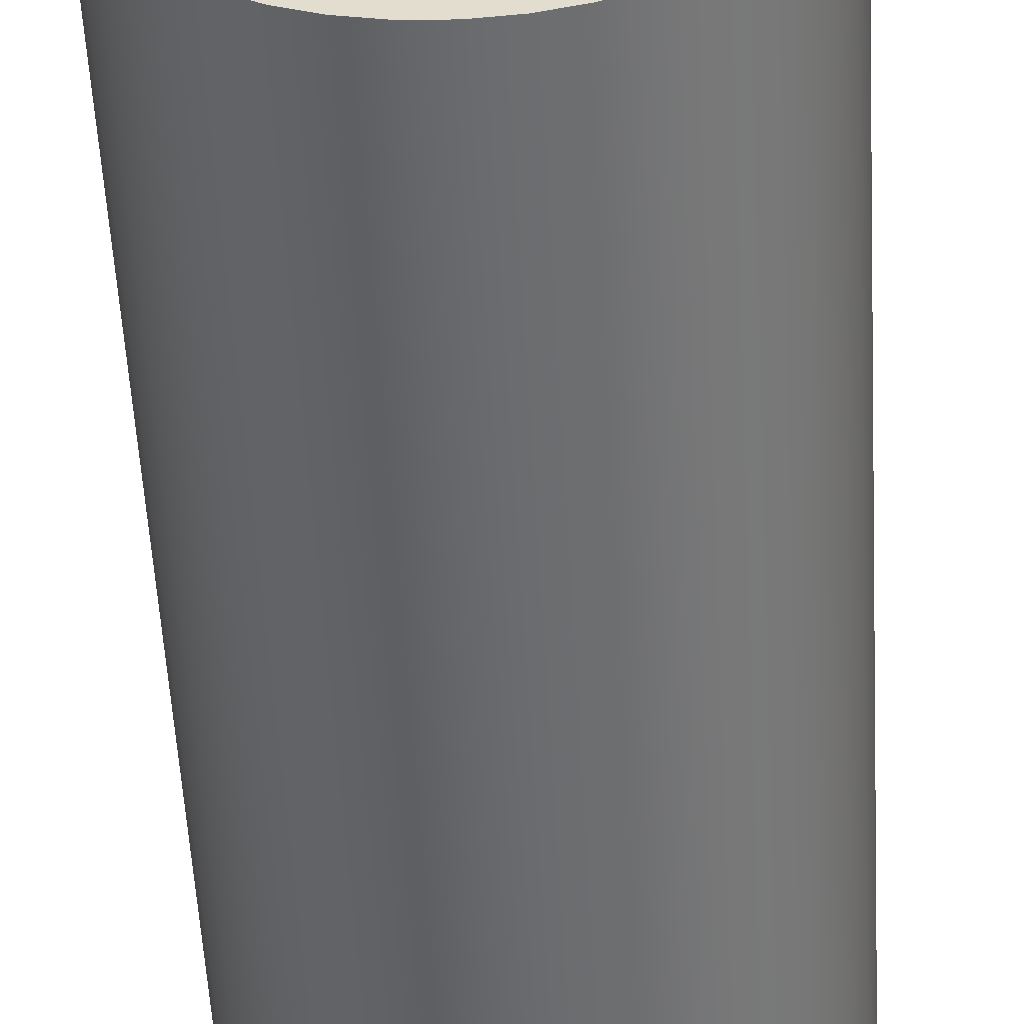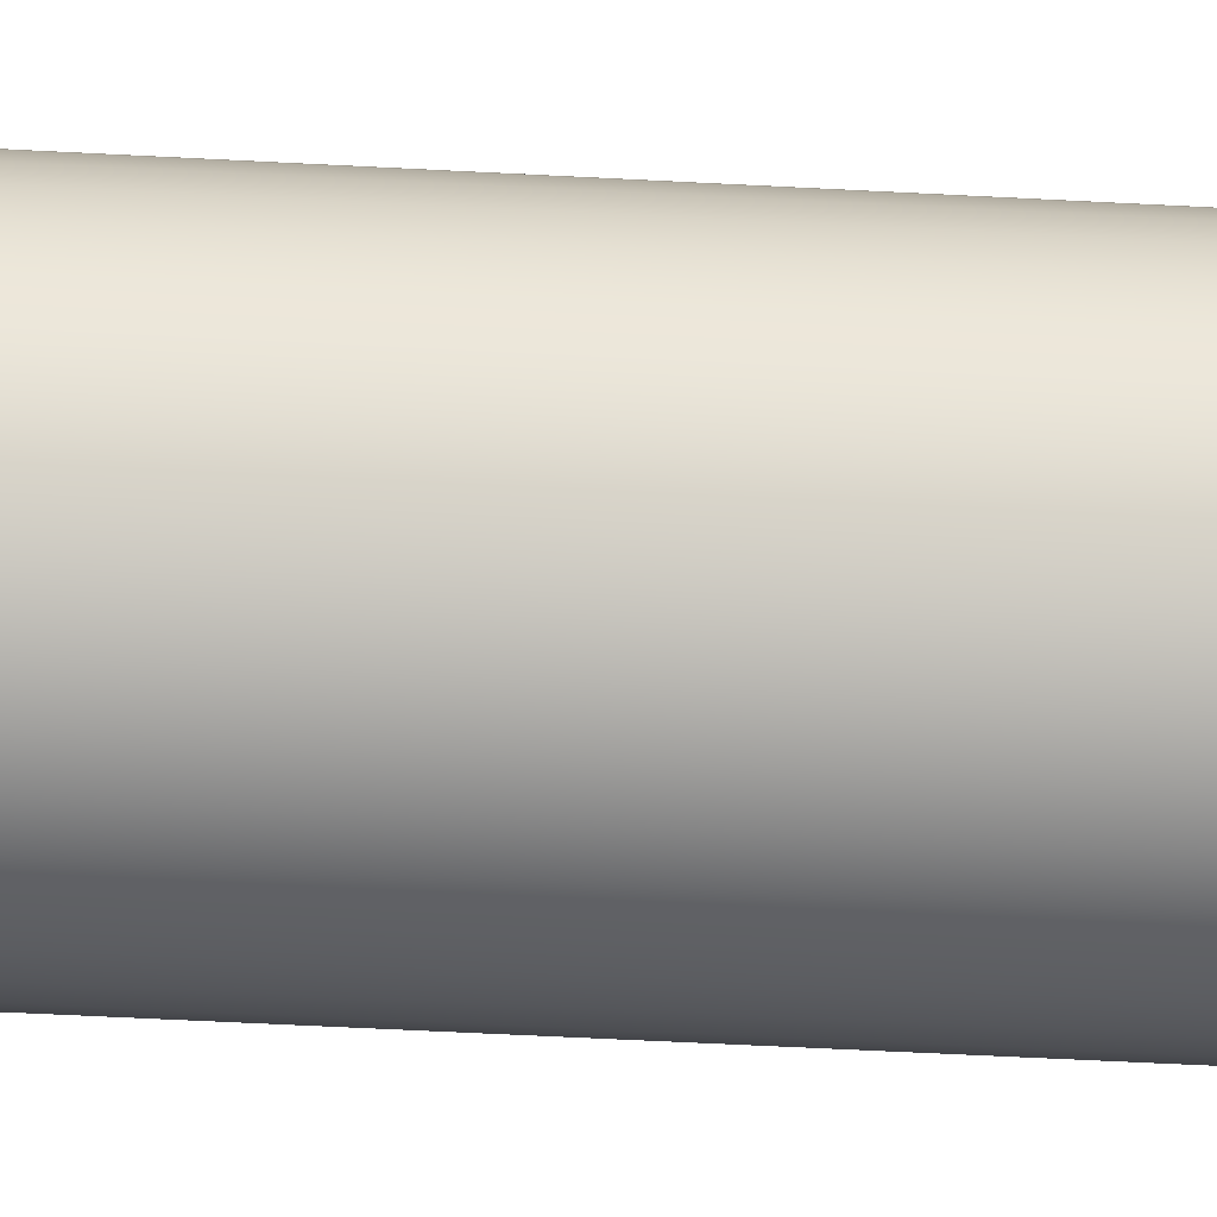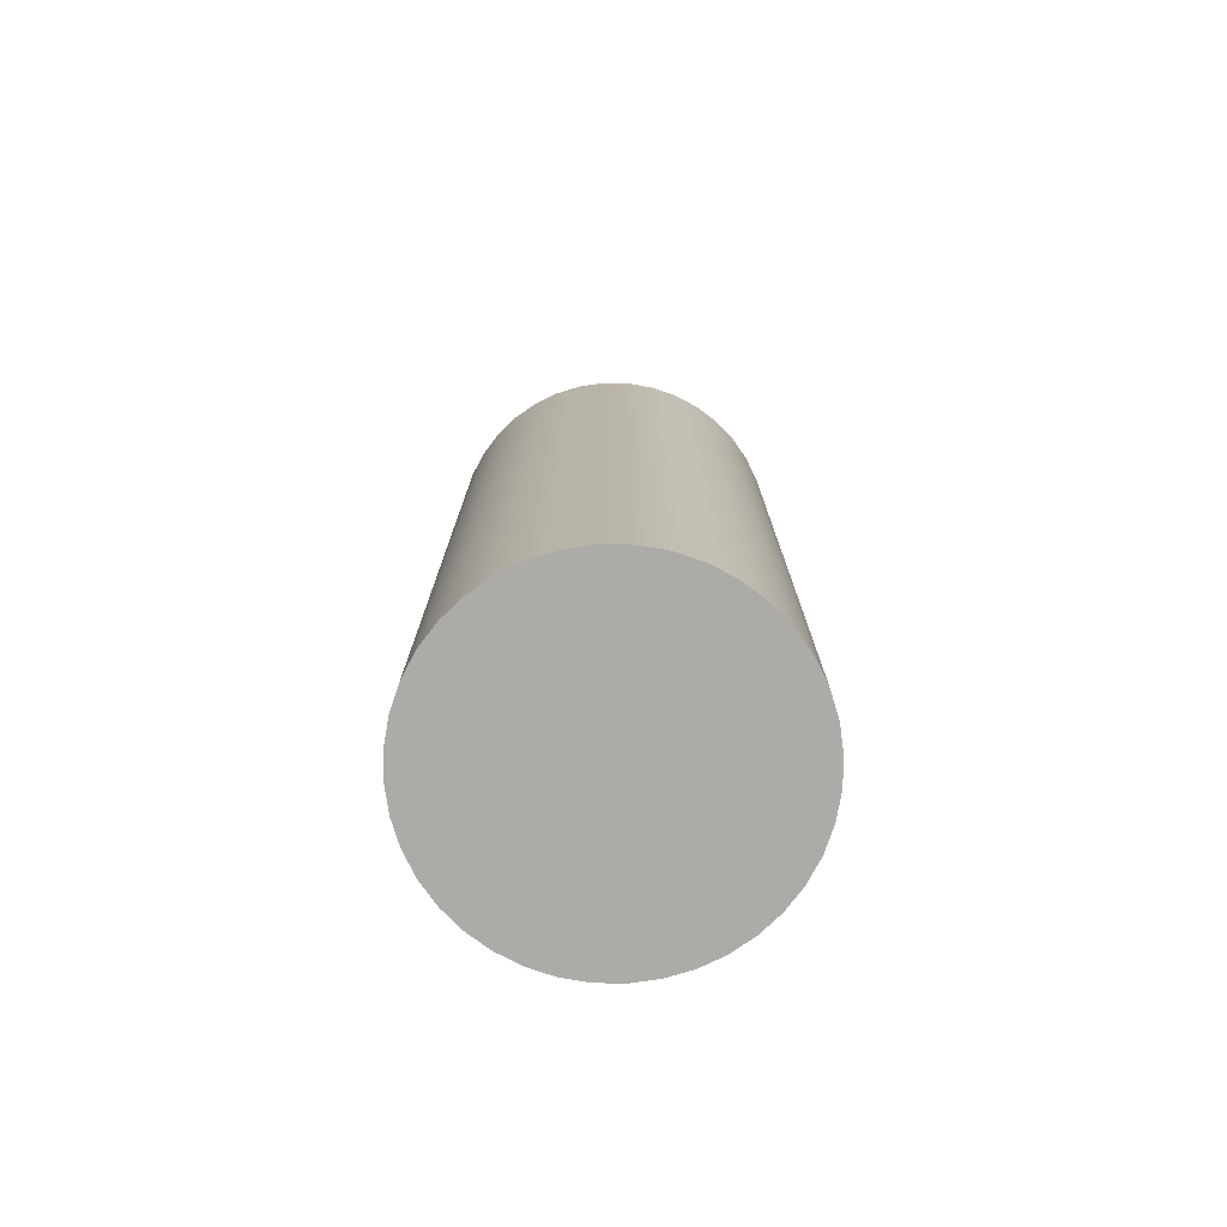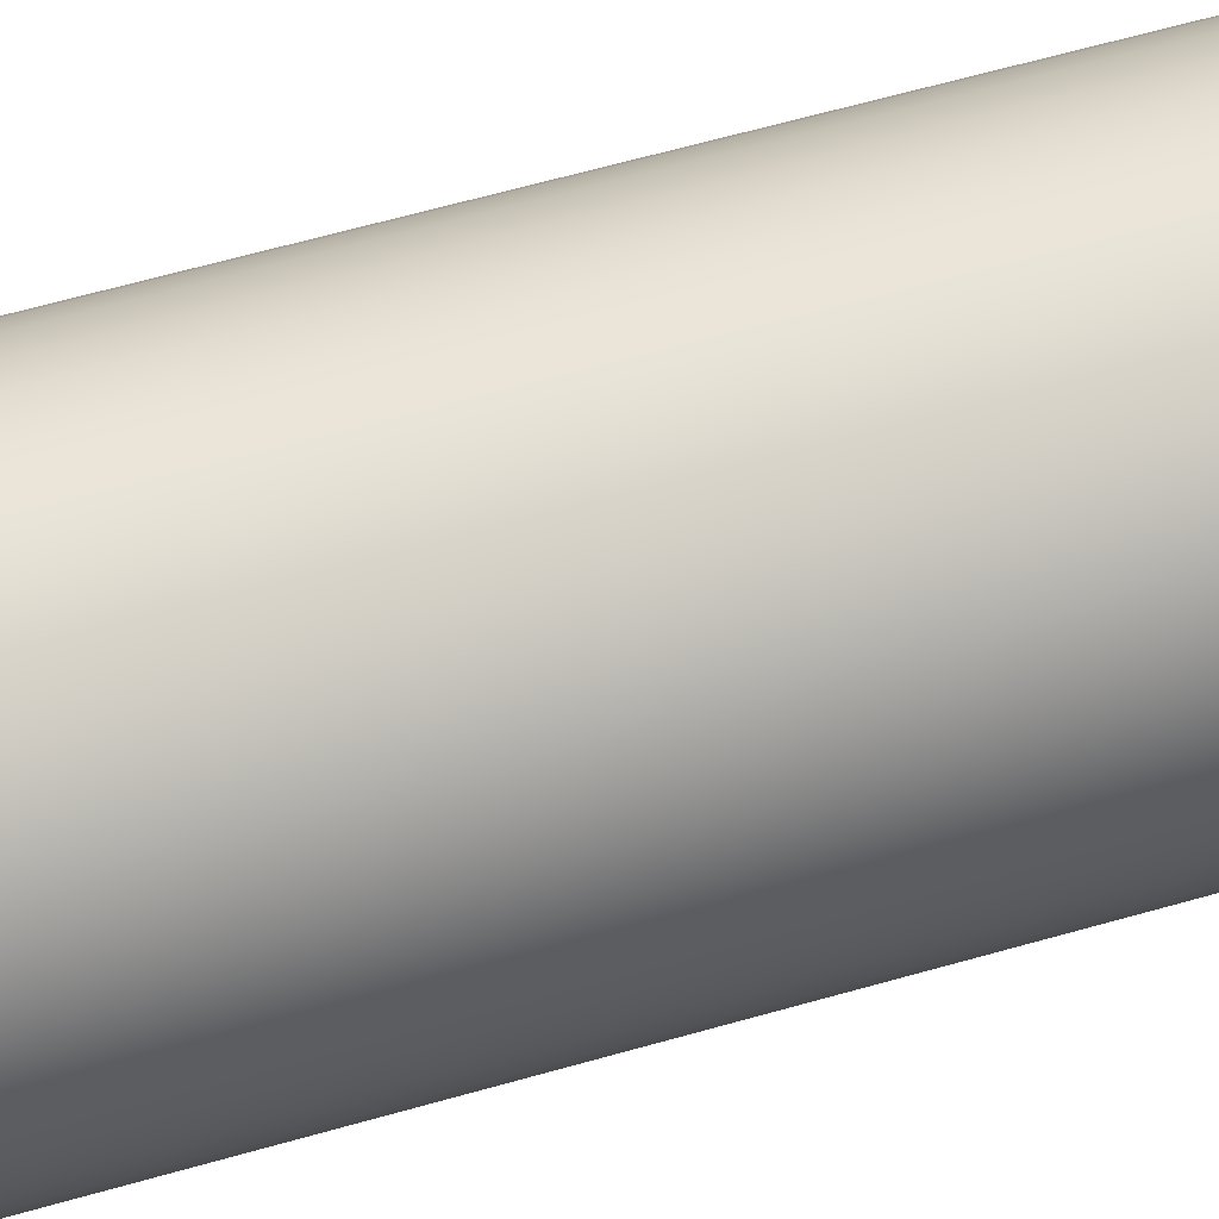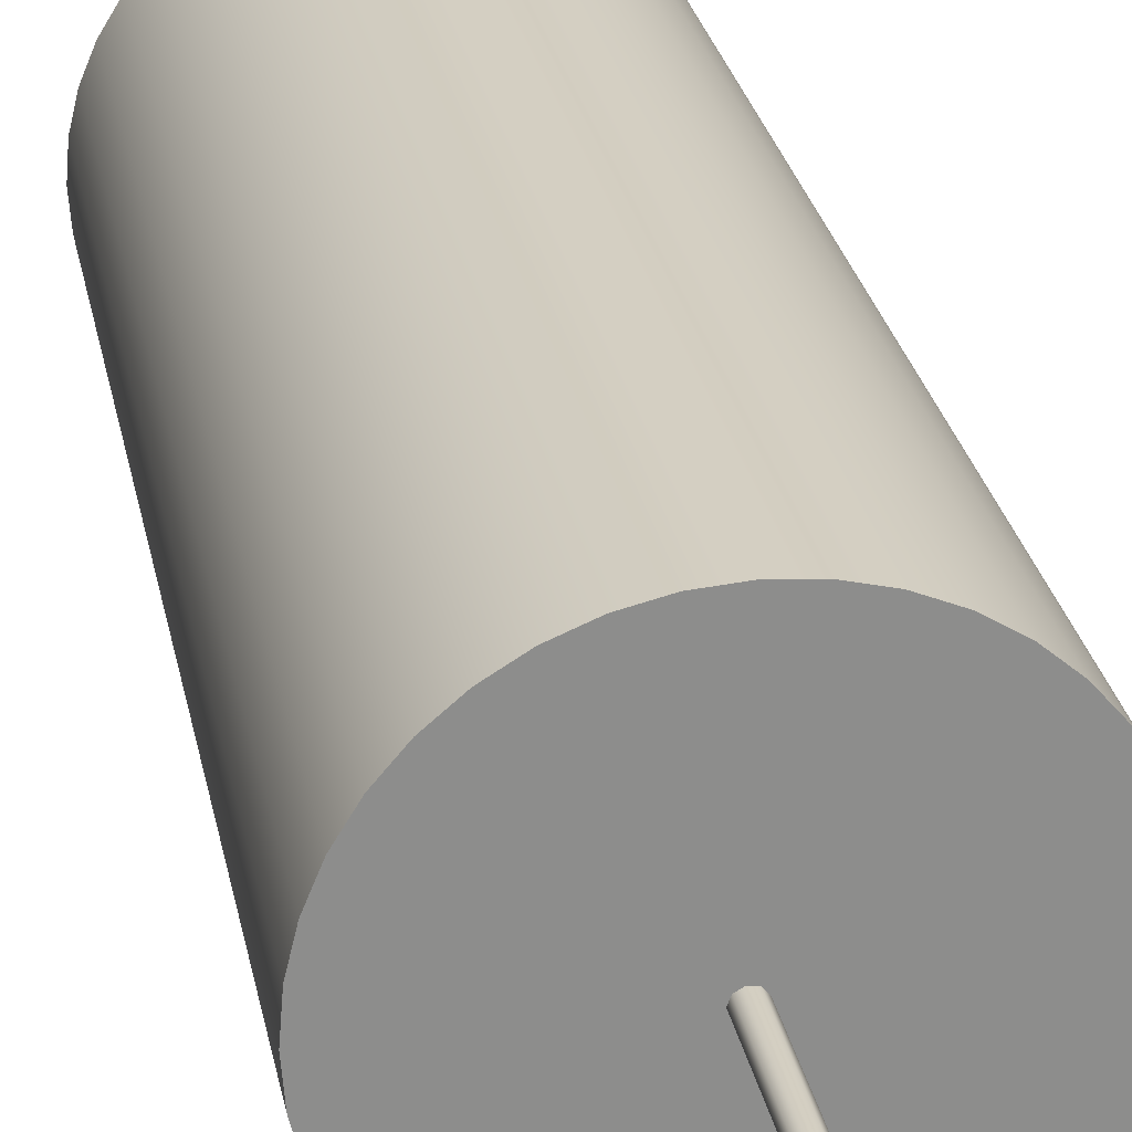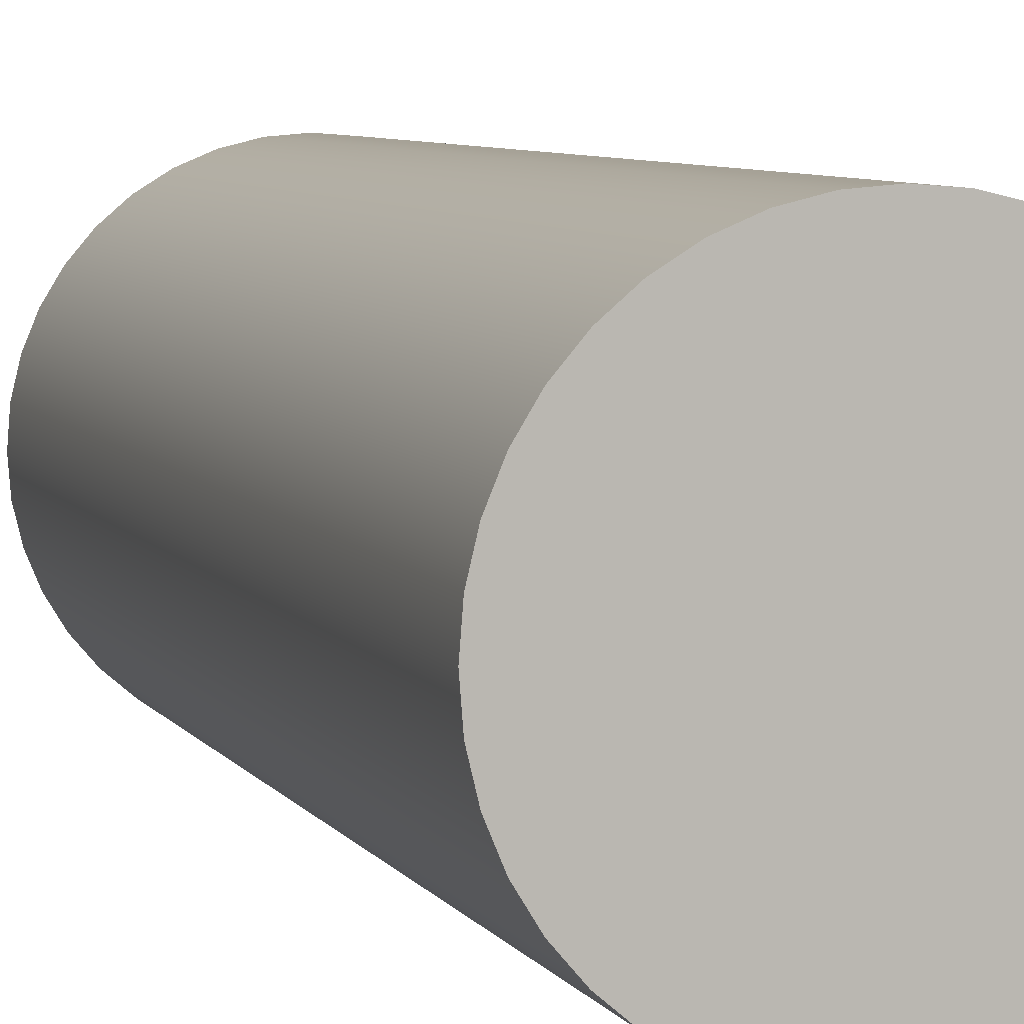
<metadata>
{"format":"obj","ext":"obj","renderer":"f3d","projection":"perspective","resolution":1024,"background":"white","views":[{"elev":-53.1,"azim":-176.9,"up":"+Z"},{"elev":-62.0,"azim":87.0,"up":"+Z"},{"elev":-76.2,"azim":66.6,"up":"+Y"},{"elev":64.5,"azim":-105.9,"up":"+Z"},{"elev":25.8,"azim":169.7,"up":"+Z"},{"elev":6.2,"azim":-17.3,"up":"+Z"}]}
</metadata>
<code>
v 0.15 17 -1.837e-17
v 0.1149 17 0.09642
v 0.02605 17 0.1477
v -0.075 17 0.1299
v -0.141 17 0.0513
v -0.141 17 -0.0513
v -0.075 17 -0.1299
v 0.02605 17 -0.1477
v 0.1149 17 -0.09642
v 0.15 15 -1.837e-17
v 0.1149 15 -0.09642
v 0.02605 15 -0.1477
v -0.075 15 -0.1299
v -0.141 15 -0.0513
v -0.141 15 0.0513
v -0.075 15 0.1299
v 0.02605 15 0.1477
v 0.1149 15 0.09642
v 0.15 15 -1.837e-17
v 0.15 17 -1.837e-17
v 0.15 17 -1.837e-17
v 0.1149 17 -0.09642
v 0.02605 17 -0.1477
v -0.075 17 -0.1299
v -0.141 17 -0.0513
v -0.141 17 0.0513
v -0.075 17 0.1299
v 0.02605 17 0.1477
v 0.1149 17 0.09642
v -3 15 3.674e-16
v -2.963 15 -0.4693
v -2.853 15 -0.9271
v -2.673 15 -1.362
v -2.427 15 -1.763
v -2.121 15 -2.121
v -1.763 15 -2.427
v -1.362 15 -2.673
v -0.9271 15 -2.853
v -0.4693 15 -2.963
v 1.837e-16 15 -3
v 0.4693 15 -2.963
v 0.9271 15 -2.853
v 1.362 15 -2.673
v 1.763 15 -2.427
v 2.121 15 -2.121
v 2.427 15 -1.763
v 2.673 15 -1.362
v 2.853 15 -0.9271
v 2.963 15 -0.4693
v 3 15 0
v 2.963 15 0.4693
v 2.853 15 0.9271
v 2.673 15 1.362
v 2.427 15 1.763
v 2.121 15 2.121
v 1.763 15 2.427
v 1.362 15 2.673
v 0.9271 15 2.853
v 0.4693 15 2.963
v 1.837e-16 15 3
v -0.4693 15 2.963
v -0.9271 15 2.853
v -1.362 15 2.673
v -1.763 15 2.427
v -2.121 15 2.121
v -2.427 15 1.763
v -2.673 15 1.362
v -2.853 15 0.9271
v -2.963 15 0.4693
v -3 0 3.674e-16
v -2.963 0 0.4693
v -2.853 0 0.9271
v -2.673 0 1.362
v -2.427 0 1.763
v -2.121 0 2.121
v -1.763 0 2.427
v -1.362 0 2.673
v -0.9271 0 2.853
v -0.4693 0 2.963
v 1.837e-16 0 3
v 0.4693 0 2.963
v 0.9271 0 2.853
v 1.362 0 2.673
v 1.763 0 2.427
v 2.121 0 2.121
v 2.427 0 1.763
v 2.673 0 1.362
v 2.853 0 0.9271
v 2.963 0 0.4693
v 3 0 0
v 2.963 0 -0.4693
v 2.853 0 -0.9271
v 2.673 0 -1.362
v 2.427 0 -1.763
v 2.121 0 -2.121
v 1.763 0 -2.427
v 1.362 0 -2.673
v 0.9271 0 -2.853
v 0.4693 0 -2.963
v 1.837e-16 0 -3
v -0.4693 0 -2.963
v -0.9271 0 -2.853
v -1.362 0 -2.673
v -1.763 0 -2.427
v -2.121 0 -2.121
v -2.427 0 -1.763
v -2.673 0 -1.362
v -2.853 0 -0.9271
v -2.963 0 -0.4693
v -3 0 3.674e-16
v -3 15 3.674e-16
v 0.15 15 -1.837e-17
v 0.1149 15 0.09642
v 0.02605 15 0.1477
v -0.075 15 0.1299
v -0.141 15 0.0513
v -0.141 15 -0.0513
v -0.075 15 -0.1299
v 0.02605 15 -0.1477
v 0.1149 15 -0.09642
v -3 15 3.674e-16
v -2.963 15 0.4693
v -2.853 15 0.9271
v -2.673 15 1.362
v -2.427 15 1.763
v -2.121 15 2.121
v -1.763 15 2.427
v -1.362 15 2.673
v -0.9271 15 2.853
v -0.4693 15 2.963
v 1.837e-16 15 3
v 0.4693 15 2.963
v 0.9271 15 2.853
v 1.362 15 2.673
v 1.763 15 2.427
v 2.121 15 2.121
v 2.427 15 1.763
v 2.673 15 1.362
v 2.853 15 0.9271
v 2.963 15 0.4693
v 3 15 0
v 2.963 15 -0.4693
v 2.853 15 -0.9271
v 2.673 15 -1.362
v 2.427 15 -1.763
v 2.121 15 -2.121
v 1.763 15 -2.427
v 1.362 15 -2.673
v 0.9271 15 -2.853
v 0.4693 15 -2.963
v 1.837e-16 15 -3
v -0.4693 15 -2.963
v -0.9271 15 -2.853
v -1.362 15 -2.673
v -1.763 15 -2.427
v -2.121 15 -2.121
v -2.427 15 -1.763
v -2.673 15 -1.362
v -2.853 15 -0.9271
v -2.963 15 -0.4693
v -3 0 3.674e-16
v -2.963 0 -0.4693
v -2.853 0 -0.9271
v -2.673 0 -1.362
v -2.427 0 -1.763
v -2.121 0 -2.121
v -1.763 0 -2.427
v -1.362 0 -2.673
v -0.9271 0 -2.853
v -0.4693 0 -2.963
v 1.837e-16 0 -3
v 0.4693 0 -2.963
v 0.9271 0 -2.853
v 1.362 0 -2.673
v 1.763 0 -2.427
v 2.121 0 -2.121
v 2.427 0 -1.763
v 2.673 0 -1.362
v 2.853 0 -0.9271
v 2.963 0 -0.4693
v 3 0 0
v 2.963 0 0.4693
v 2.853 0 0.9271
v 2.673 0 1.362
v 2.427 0 1.763
v 2.121 0 2.121
v 1.763 0 2.427
v 1.362 0 2.673
v 0.9271 0 2.853
v 0.4693 0 2.963
v 1.837e-16 0 3
v -0.4693 0 2.963
v -0.9271 0 2.853
v -1.362 0 2.673
v -1.763 0 2.427
v -2.121 0 2.121
v -2.427 0 1.763
v -2.673 0 1.362
v -2.853 0 0.9271
v -2.963 0 0.4693
g 4c99c9b4-e2a4-11ea-b56f-54bf646e7e1f
f 2 18 1
f 1 18 19
f 20 10 9
f 9 10 11
f 9 11 8
f 8 11 12
f 8 12 7
f 7 12 13
f 7 13 6
f 6 13 14
f 6 14 5
f 5 14 15
f 5 15 4
f 4 15 16
f 4 16 3
f 3 16 17
f 3 17 2
f 2 17 18
g 4cc94000-e2a4-11ea-bf89-54bf646e7e1f
f 22 25 21
f 21 25 26
f 21 26 29
f 29 26 27
f 29 27 28
f 23 24 22
f 22 24 25
g 4c307cb4-e2a4-11ea-817f-54bf646e7e1f
f 31 109 30
f 30 109 110
f 111 70 69
f 69 70 71
f 69 71 68
f 68 71 72
f 68 72 67
f 67 72 73
f 67 73 66
f 66 73 74
f 66 74 65
f 65 74 75
f 65 75 64
f 64 75 76
f 64 76 63
f 63 76 77
f 63 77 62
f 62 77 78
f 62 78 61
f 61 78 79
f 61 79 60
f 60 79 80
f 60 80 59
f 59 80 81
f 59 81 58
f 58 81 82
f 58 82 57
f 57 82 83
f 57 83 56
f 56 83 84
f 56 84 55
f 55 84 85
f 55 85 54
f 54 85 86
f 54 86 53
f 53 86 87
f 53 87 52
f 52 87 88
f 52 88 51
f 51 88 89
f 51 89 50
f 50 89 90
f 50 90 49
f 49 90 91
f 49 91 48
f 48 91 92
f 48 92 47
f 47 92 93
f 47 93 46
f 46 93 94
f 46 94 45
f 45 94 95
f 45 95 44
f 44 95 96
f 44 96 43
f 43 96 97
f 43 97 42
f 42 97 98
f 42 98 41
f 41 98 99
f 41 99 40
f 40 99 100
f 40 100 39
f 39 100 101
f 39 101 38
f 38 101 102
f 38 102 37
f 37 102 103
f 37 103 36
f 36 103 104
f 36 104 35
f 35 104 105
f 35 105 34
f 34 105 106
f 34 106 33
f 33 106 107
f 33 107 32
f 32 107 108
f 32 108 31
f 31 108 109
g 4c397dc6-e2a4-11ea-ab8b-54bf646e7e1f
f 113 139 112
f 112 139 140
f 112 140 141
f 114 134 113
f 113 134 135
f 113 135 136
f 115 130 114
f 114 130 131
f 114 131 132
f 116 125 115
f 115 125 126
f 115 126 127
f 117 121 116
f 116 121 122
f 116 122 123
f 118 157 117
f 117 157 158
f 117 158 159
f 119 152 118
f 118 152 153
f 118 153 154
f 120 148 119
f 119 148 149
f 119 149 150
f 112 143 120
f 120 143 144
f 120 144 145
f 123 124 116
f 116 124 125
f 127 128 115
f 115 128 129
f 115 129 130
f 132 133 114
f 114 133 134
f 136 137 113
f 113 137 138
f 113 138 139
f 141 142 112
f 112 142 143
f 145 146 120
f 120 146 147
f 120 147 148
f 150 151 119
f 119 151 152
f 154 155 118
f 118 155 156
f 118 156 157
f 159 160 117
f 117 160 121
g 4c4230b4-e2a4-11ea-9b28-54bf646e7e1f
f 162 180 161
f 161 180 181
f 161 181 200
f 200 181 182
f 200 182 199
f 199 182 183
f 199 183 198
f 198 183 184
f 198 184 197
f 197 184 185
f 197 185 196
f 196 185 186
f 196 186 195
f 195 186 187
f 195 187 194
f 194 187 188
f 194 188 193
f 193 188 189
f 193 189 192
f 192 189 190
f 192 190 191
f 180 162 179
f 179 162 163
f 179 163 178
f 178 163 164
f 178 164 177
f 177 164 165
f 177 165 176
f 176 165 166
f 176 166 175
f 175 166 167
f 175 167 174
f 174 167 168
f 174 168 173
f 173 168 169
f 173 169 172
f 172 169 170
f 172 170 171

</code>
